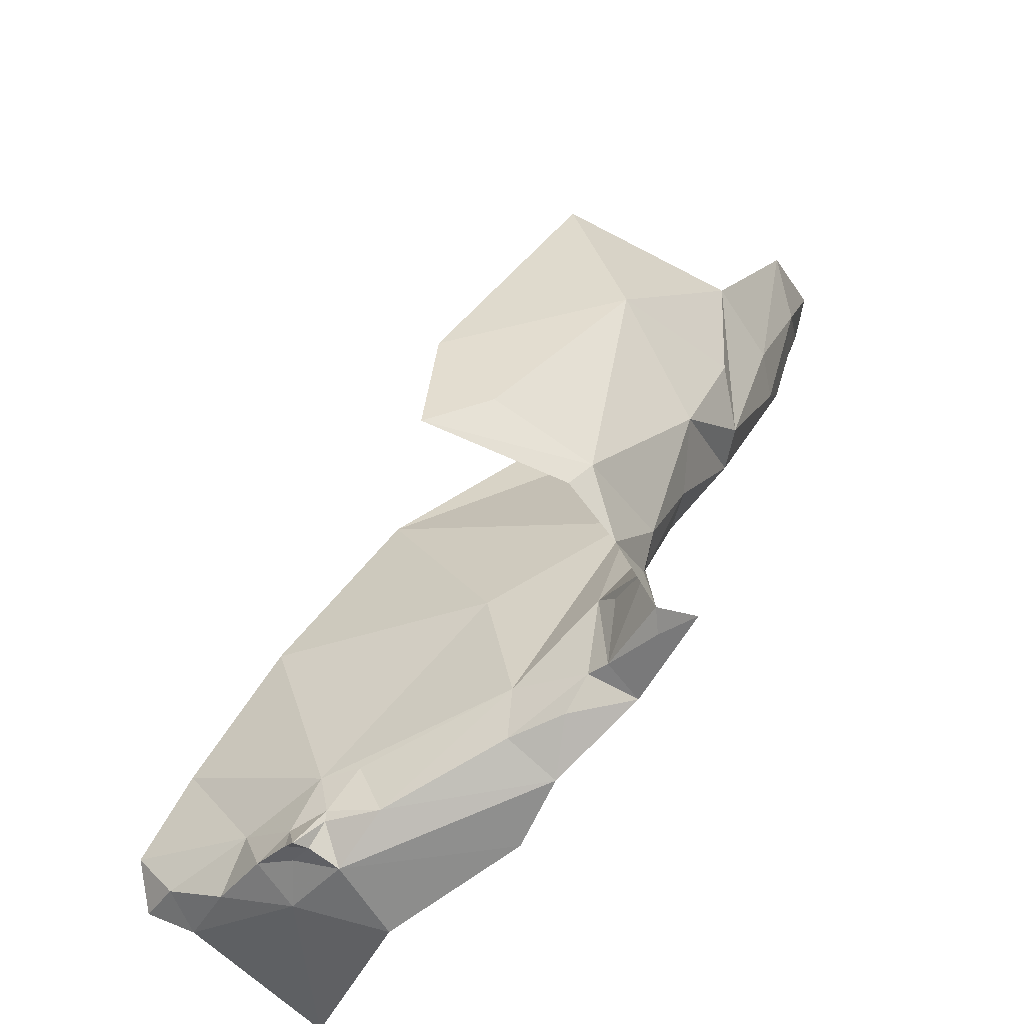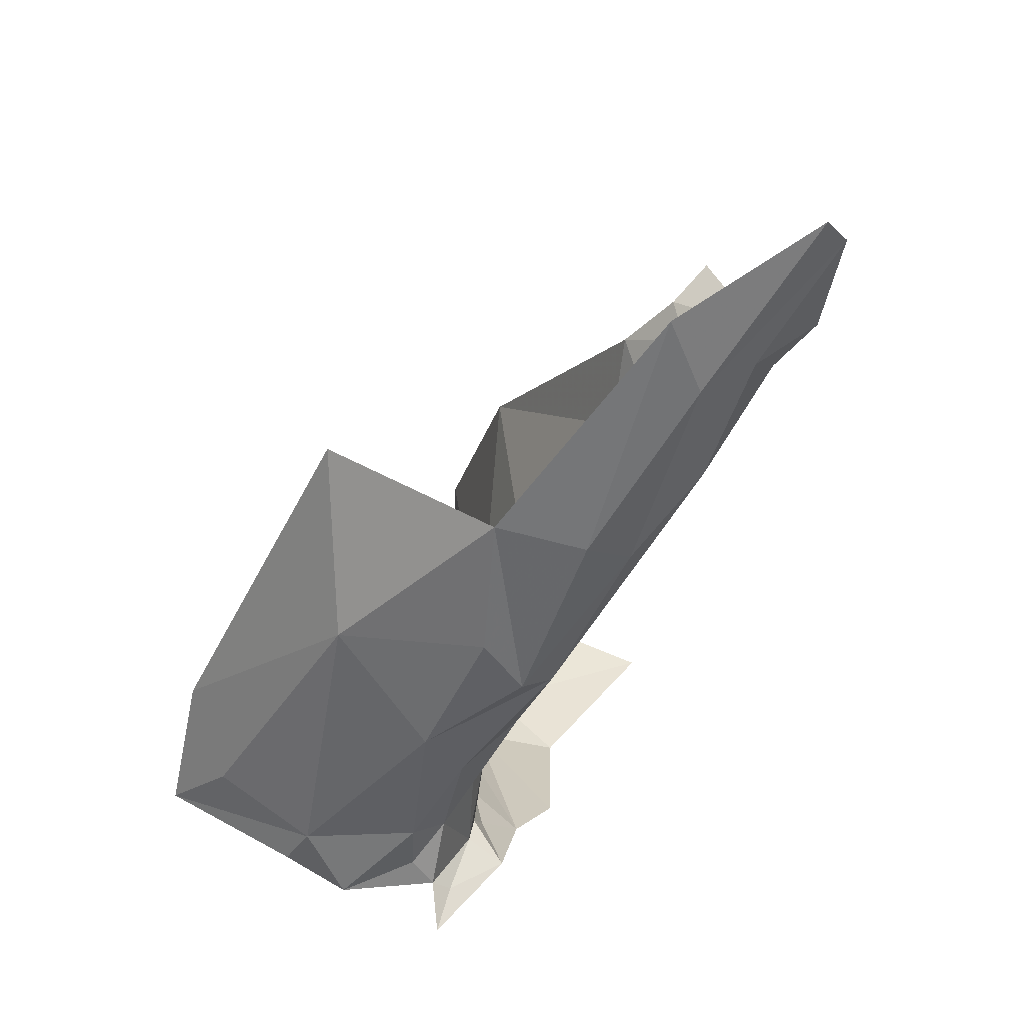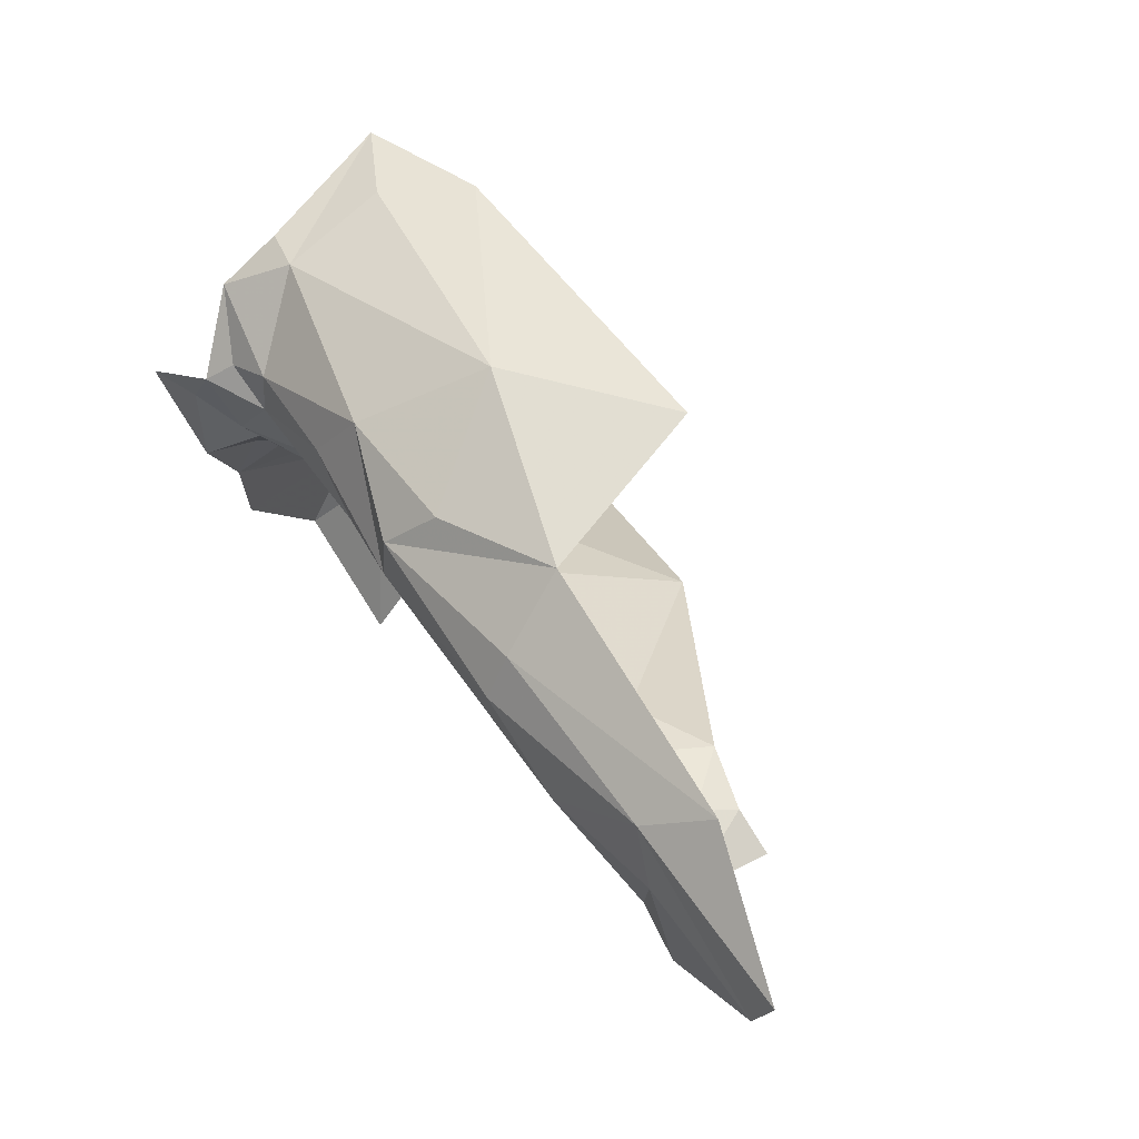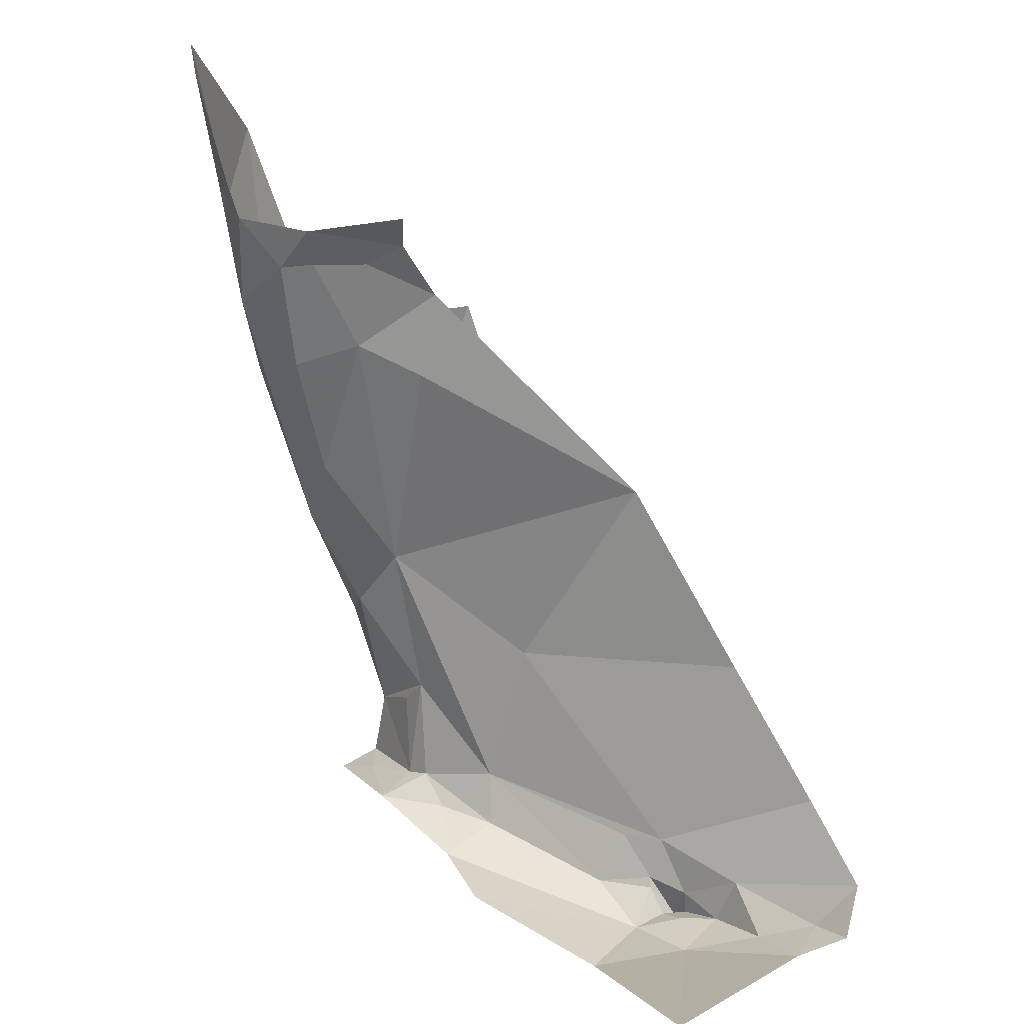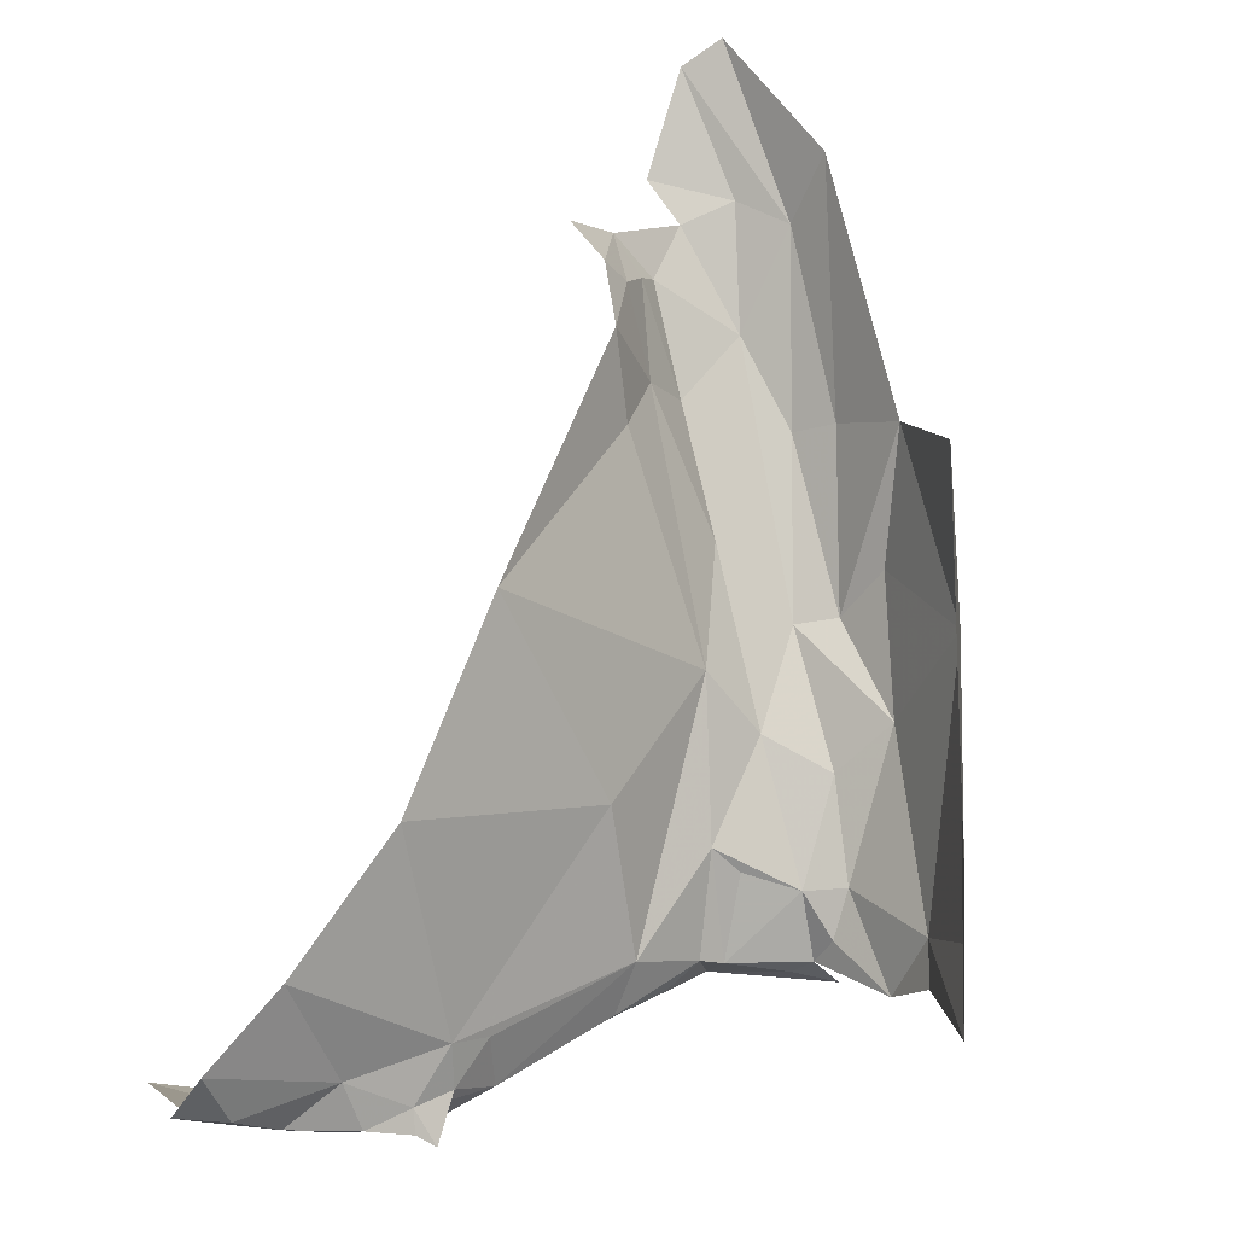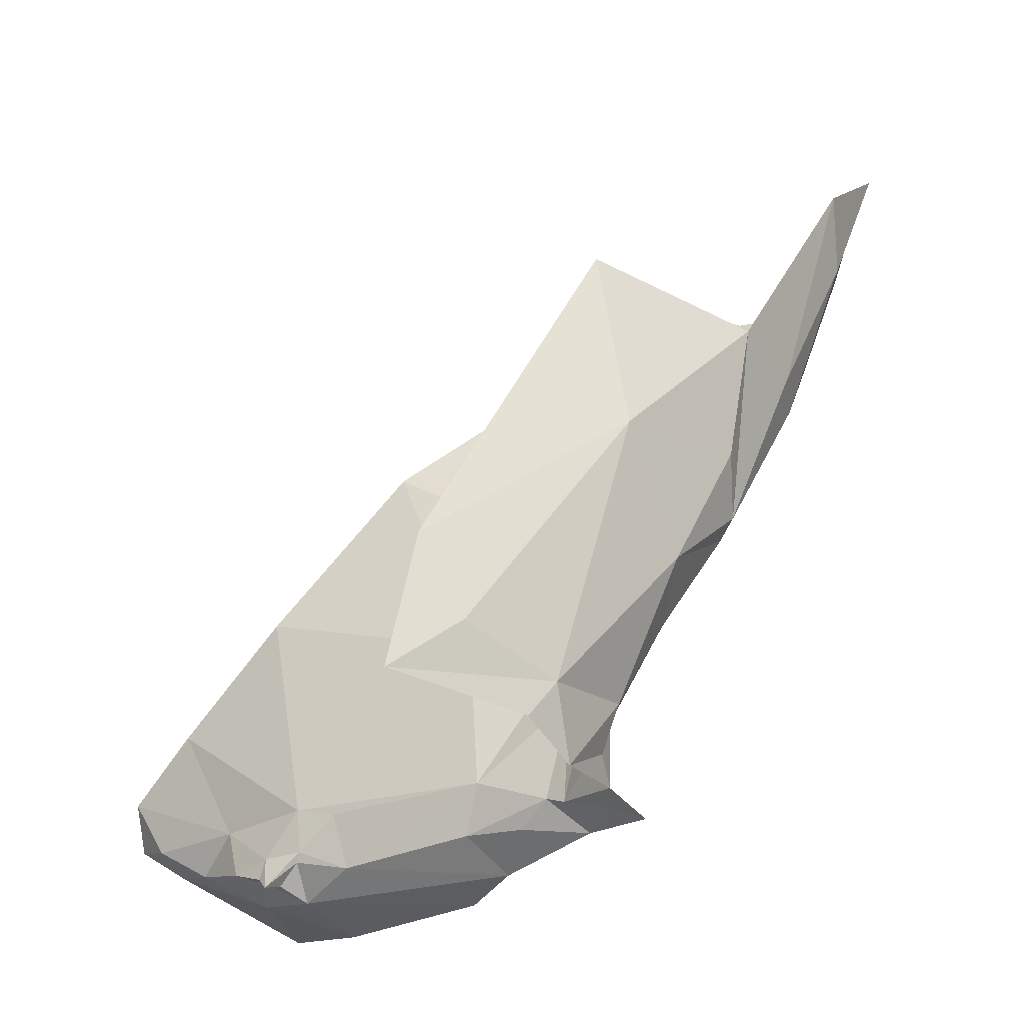
<metadata>
{"format":"obj","ext":"obj","renderer":"f3d","projection":"perspective","resolution":1024,"background":"white","views":[{"elev":39.0,"azim":-7.5,"up":"+Z"},{"elev":24.5,"azim":56.3,"up":"+Y"},{"elev":33.5,"azim":119.0,"up":"+Z"},{"elev":-75.8,"azim":168.1,"up":"+Z"},{"elev":21.8,"azim":-70.3,"up":"+Y"},{"elev":68.3,"azim":-0.9,"up":"+Z"}]}
</metadata>
<code>
v -1.935 8.434 -0.1247
v -1.83 8.422 -0.1017
v -1.963 8.418 -0.1559
v -1.853 8.572 -0.0874
v -1.987 8.611 -0.1532
v -1.899 8.71 -0.1337
v -1.642 8.732 -0.0247
v -1.637 8.722 -0.0527
v -1.596 8.836 -0.0682
v -1.782 8.506 -0.0349
v -1.795 8.454 -0.0399
v -1.789 8.523 -0.05
v -2.069 8.469 -0.2156
v -2.088 8.504 -0.2214
v -2.018 8.472 -0.1769
v -1.643 8.808 -0.1367
v -1.663 8.743 -0.1124
v -1.663 8.815 -0.1368
v -1.745 8.754 -0.1163
v -1.753 8.615 -0.0662
v -1.694 8.671 -0.0806
v -1.735 8.572 -0.0386
v -1.701 8.765 -0.1181
v -1.62 8.773 -0.0908
v -1.593 8.846 -0.1036
v -1.969 8.476 -0.1355
v -1.849 8.476 -0.0741
v -1.856 8.444 -0.0841
v -1.767 8.493 -0.0026
v -1.768 8.45 0.0057
v -1.724 8.586 0.0369
v -1.732 8.553 0.005
v -1.69 8.624 -0.0338
v -1.8 8.494 0.0799
v -1.752 8.66 0.0794
v -1.762 8.497 0.0234
v -1.853 8.413 -0.1455
v -2.037 8.448 -0.2034
v -2.012 8.441 -0.1684
v -1.697 8.821 -0.1339
v -1.744 8.809 -0.1238
v -1.656 8.838 -0.1567
v -1.935 8.405 -0.2027
v -2.05 8.544 -0.1914
v -1.773 8.467 0.0181
v -1.779 8.437 -0.0555
v -1.768 8.441 -0.0078
v -1.99 8.425 -0.1362
v -1.967 8.448 -0.1351
v -1.969 8.441 -0.1378
v -1.945 8.47 -0.1234
v -1.853 8.523 0.1113
v -1.717 8.839 -0.14
v -1.822 8.443 -0.0675
v -1.611 8.833 -0.1315
v -1.685 8.663 0.0183
v -1.684 8.629 -0.0078
v -1.982 8.425 -0.3123
v -1.993 8.424 -0.1917
v -1.994 8.432 -0.1466
v -1.98 8.427 -0.1451
v -1.769 8.774 0.0732
v -1.671 8.747 0.0205
v -1.88 8.575 0.1164
v -1.806 8.459 -0.051
v -1.99 8.432 -0.1598
v -1.991 8.447 -0.149
v -1.599 8.881 -0.0478
v -1.56 8.935 -0.123
v -2.085 8.475 -0.2416
v -2.057 8.457 -0.2433
v -1.794 8.449 0.0584
v -1.714 8.859 -0.1621
v -1.602 8.856 -0.1555
v -1.748 8.428 0.0155
v -1.569 8.918 -0.1456
v -1.899 8.49 0.1245
v -1.818 8.472 0.086
f 1 2 3
f 4 5 6
f 7 8 9
f 10 11 12
f 13 14 15
f 16 17 18
f 6 19 20
f 20 21 22
f 20 23 21
f 9 24 25
f 4 26 5
f 27 28 1
f 29 30 11
f 31 32 33
f 34 31 35
f 34 36 31
f 3 2 37
f 38 15 39
f 40 23 41
f 42 16 18
f 37 43 3
f 44 5 26
f 29 45 30
f 32 31 36
f 46 11 47
f 2 1 28
f 48 49 50
f 26 27 51
f 12 20 22
f 4 6 20
f 6 41 19
f 24 17 16
f 33 22 21
f 34 35 52
f 53 40 41
f 2 28 54
f 55 25 24
f 31 56 35
f 57 8 7
f 47 11 30
f 58 59 43
f 3 50 1
f 60 48 61
f 39 59 38
f 3 43 59
f 62 35 63
f 62 64 35
f 27 4 20
f 27 26 4
f 27 12 65
f 27 20 12
f 23 19 41
f 23 20 19
f 55 16 42
f 55 24 16
f 14 44 15
f 3 66 61
f 3 59 66
f 67 26 49
f 15 44 26
f 68 9 69
f 68 7 9
f 24 33 21
f 24 9 8
f 23 18 17
f 23 40 18
f 1 51 27
f 1 50 49
f 13 70 14
f 13 71 70
f 65 28 27
f 65 54 28
f 45 72 30
f 36 34 72
f 31 57 56
f 31 33 57
f 73 42 53
f 42 40 53
f 42 18 40
f 15 67 39
f 15 26 67
f 46 54 65
f 46 2 54
f 59 71 38
f 59 58 71
f 63 7 68
f 63 57 7
f 55 74 25
f 60 39 67
f 66 59 39
f 66 60 61
f 66 39 60
f 36 45 29
f 36 72 45
f 22 29 12
f 32 36 29
f 22 32 29
f 22 33 32
f 65 11 46
f 65 12 11
f 75 47 30
f 75 46 47
f 76 25 74
f 76 9 25
f 61 50 3
f 61 48 50
f 67 48 60
f 67 49 48
f 63 56 57
f 63 35 56
f 64 52 35
f 77 34 52
f 77 52 64
f 29 10 12
f 29 11 10
f 38 13 15
f 38 71 13
f 33 8 57
f 33 24 8
f 34 78 72
f 34 77 78
f 21 17 24
f 21 23 17
f 69 9 76
f 49 51 1
f 49 26 51

</code>
